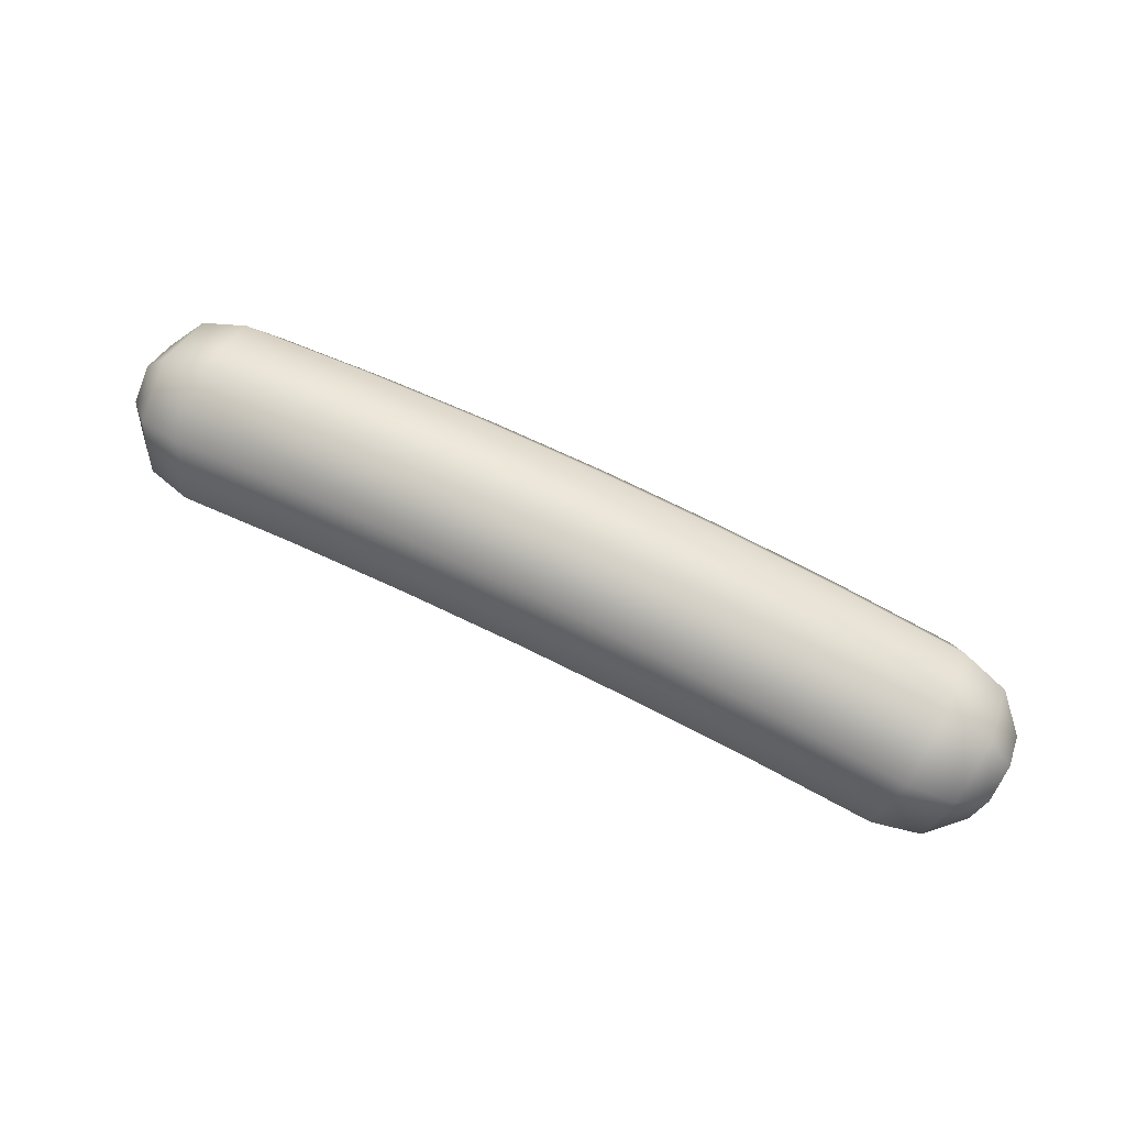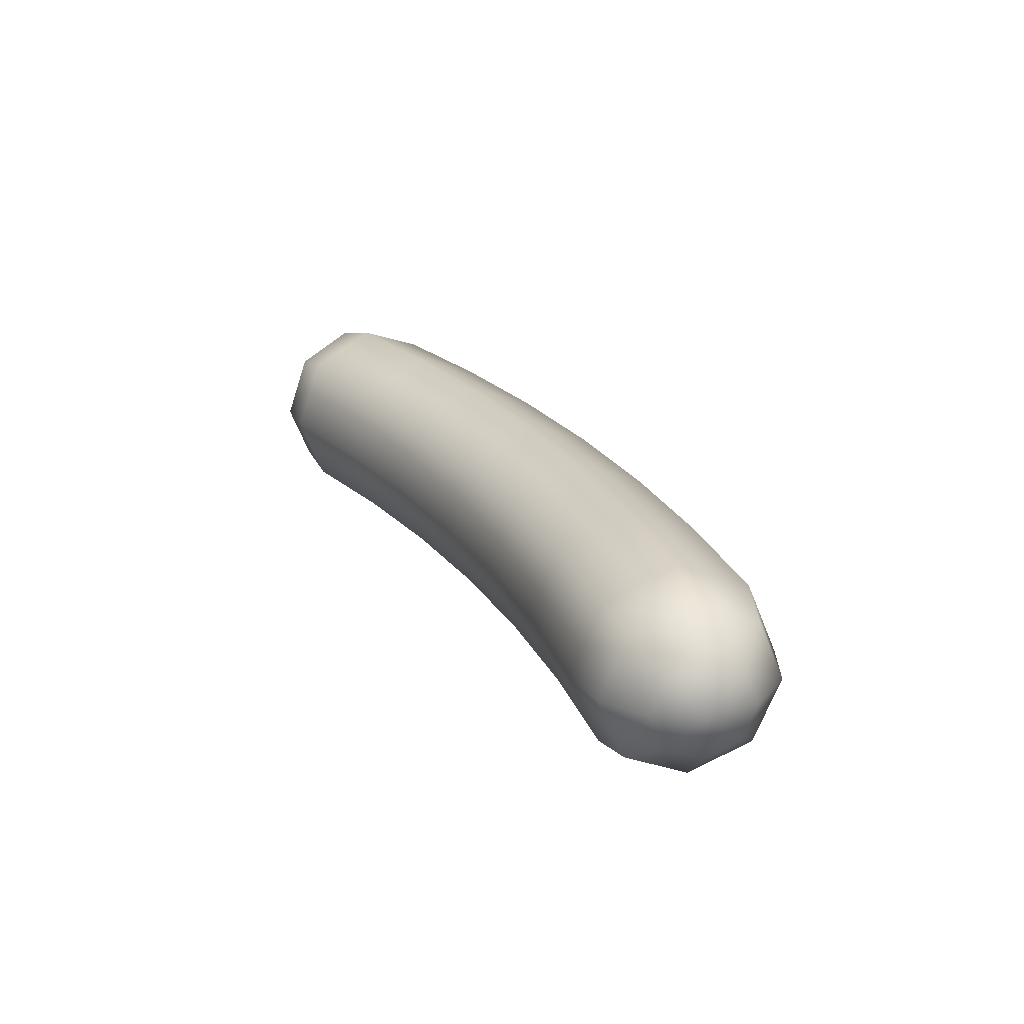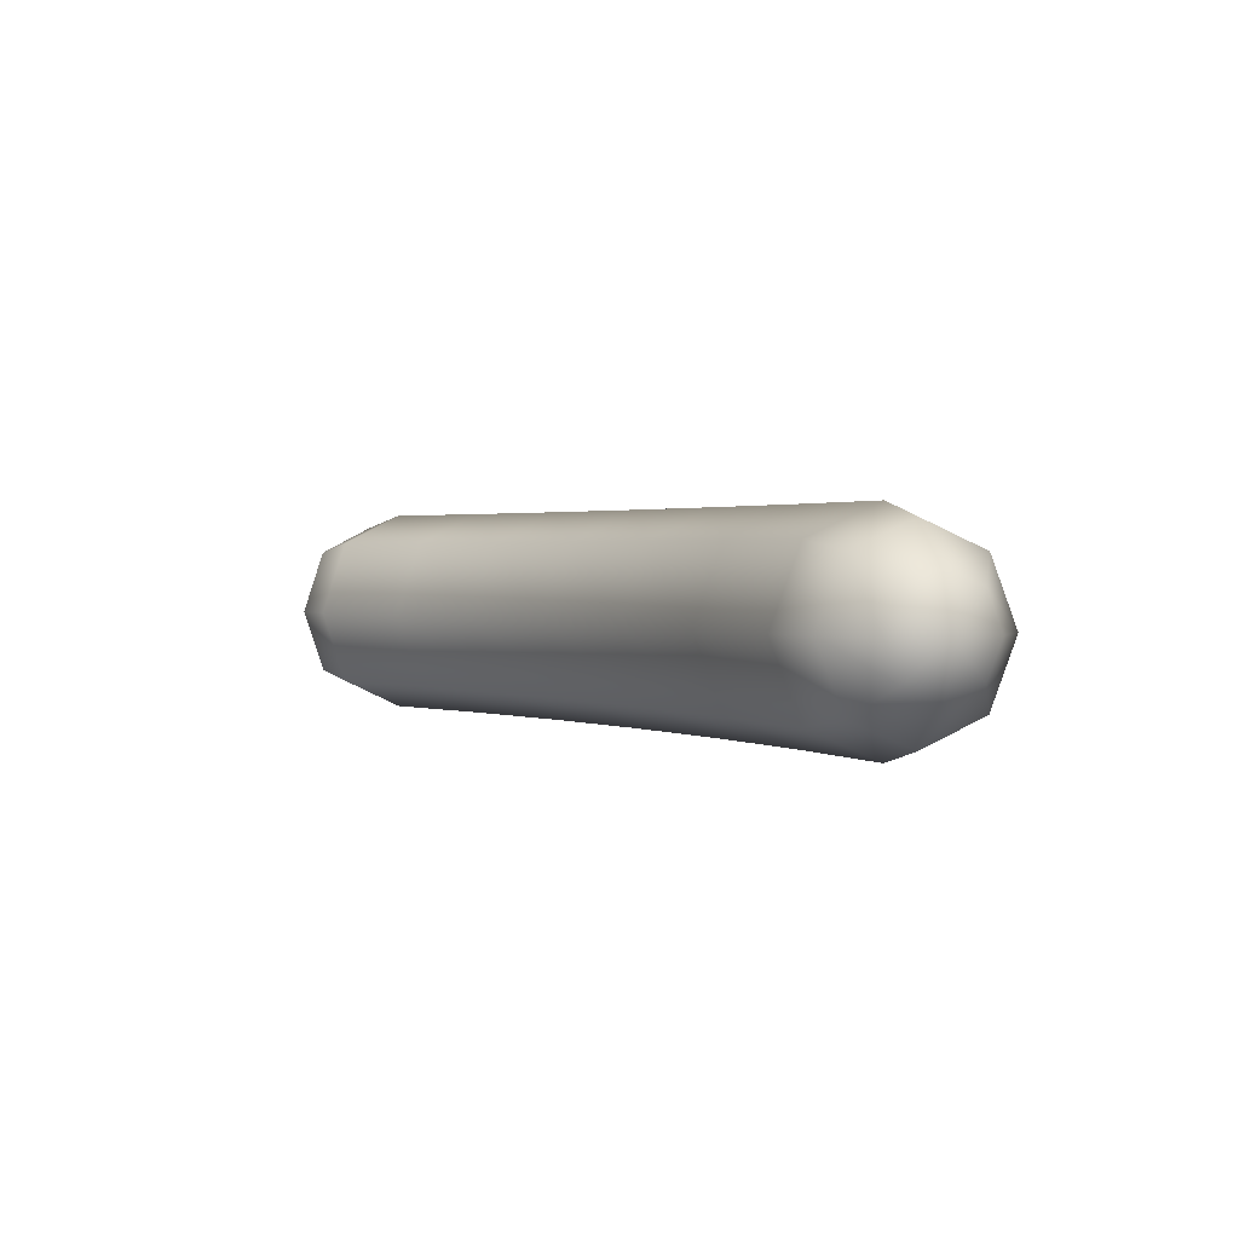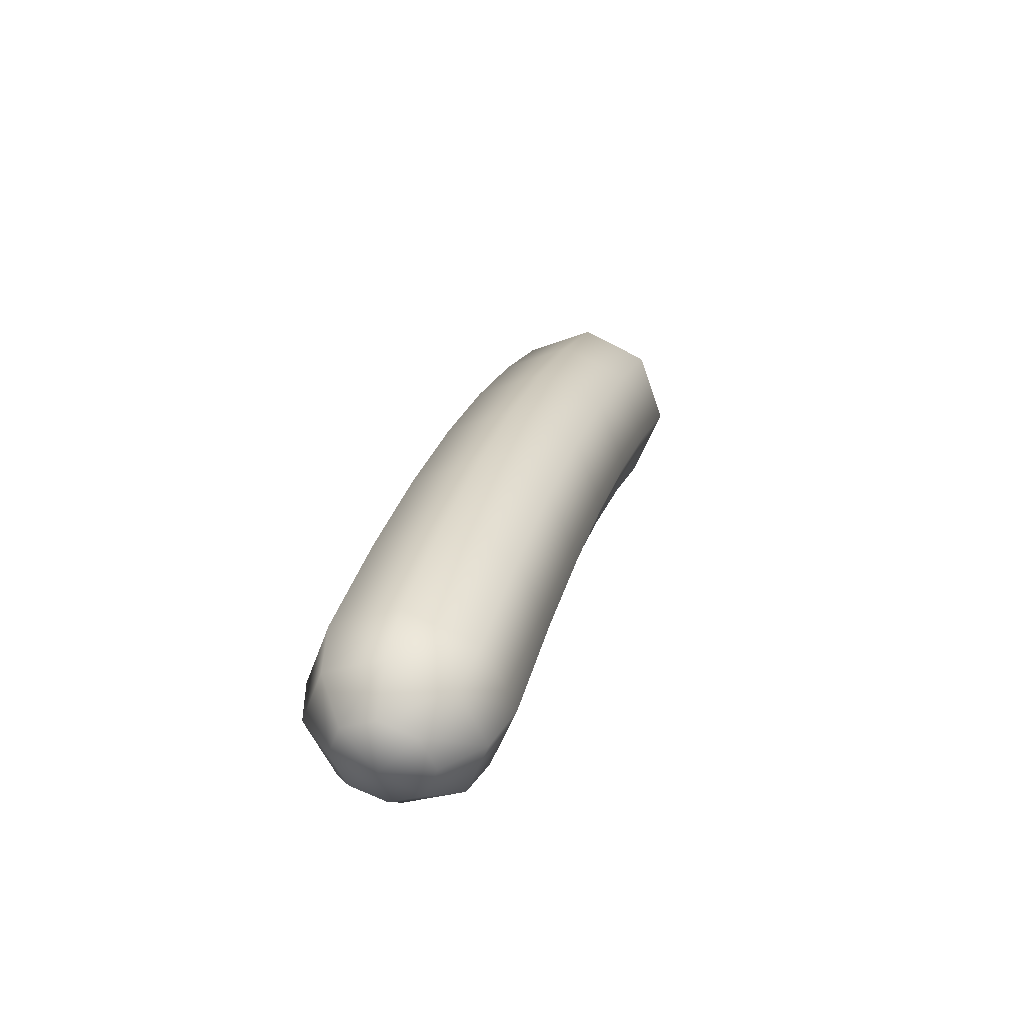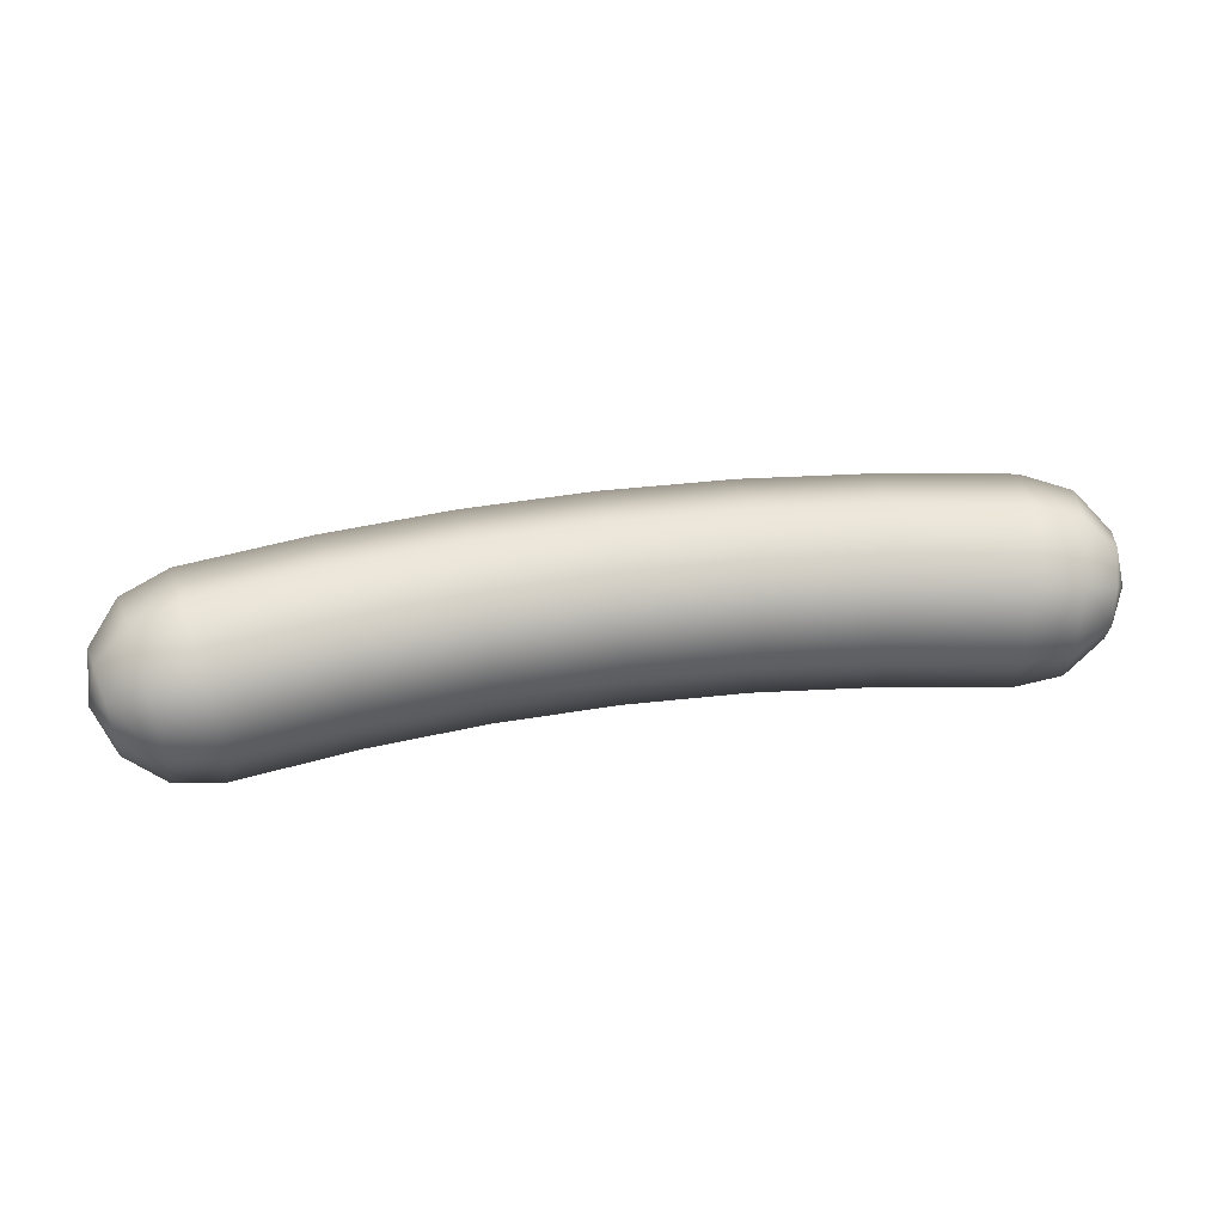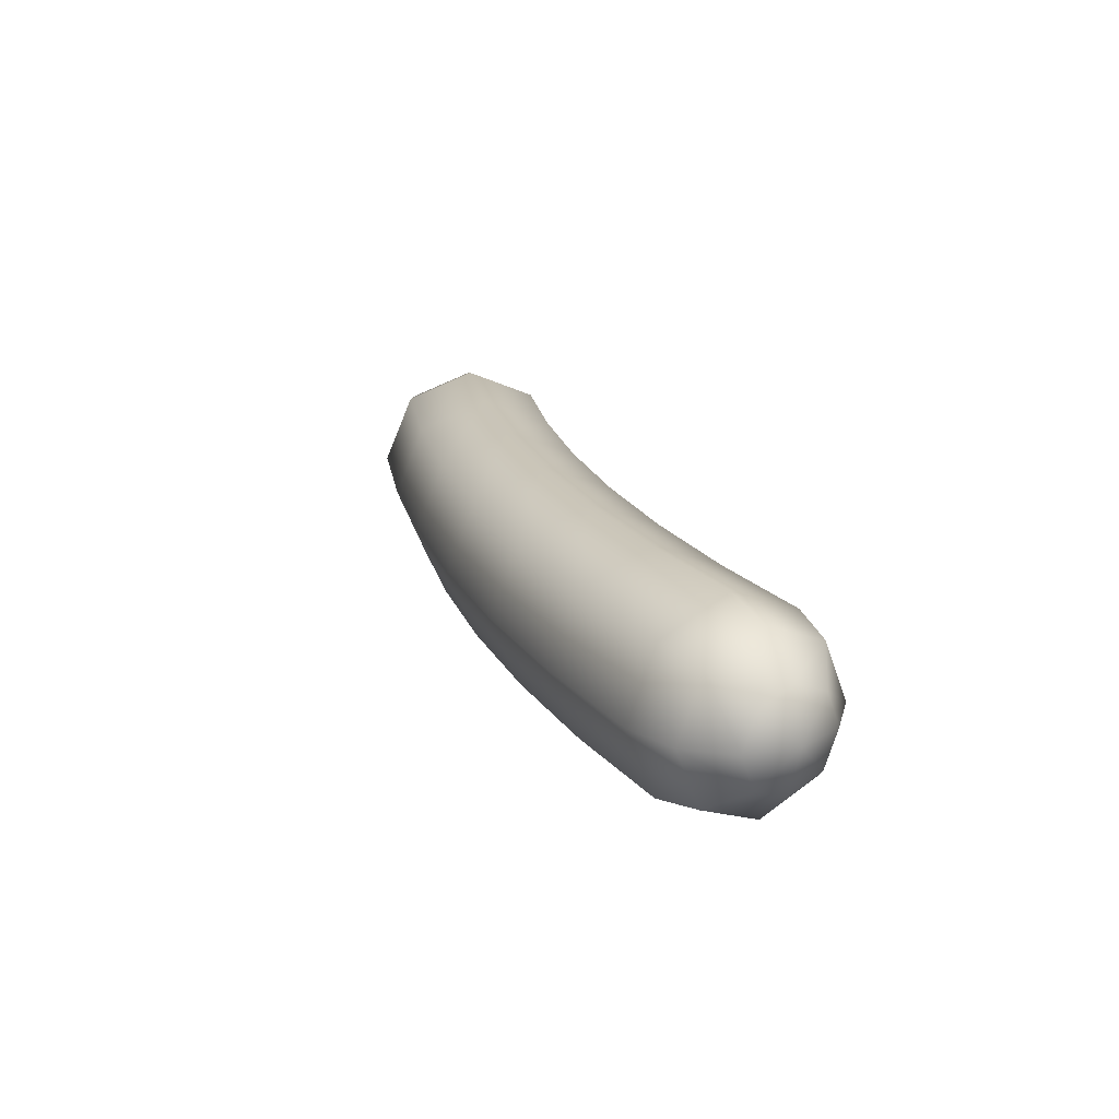
<metadata>
{"format":"obj","ext":"obj","renderer":"f3d","projection":"perspective","resolution":1024,"background":"white","views":[{"elev":70.5,"azim":26.2,"up":"+Z"},{"elev":23.7,"azim":-116.0,"up":"+Y"},{"elev":1.7,"azim":-125.0,"up":"+Y"},{"elev":24.1,"azim":104.1,"up":"+Z"},{"elev":47.9,"azim":171.2,"up":"+Y"},{"elev":20.0,"azim":71.1,"up":"+Y"}]}
</metadata>
<code>
g default
v 1.421 -0.08052 0.07687
v 1.429 -0.002 0.1085
v 1.421 0.07652 0.07687
v 1.403 0.109 0.000543
v 1.384 0.07652 -0.07579
v 1.377 -0.002 -0.1074
v 1.384 -0.08052 -0.07579
v 1.403 -0.113 0.000543
v 1.353 -0.138 0.1517
v 1.365 -0.002 0.2067
v 1.353 0.134 0.1517
v 1.324 0.1903 0.01888
v 1.294 0.134 -0.1139
v 1.282 -0.002 -0.1689
v 1.294 -0.138 -0.1139
v 1.324 -0.1943 0.01888
v 1.245 -0.159 0.1957
v 1.257 -0.002 0.2595
v 1.245 0.155 0.1957
v 1.215 0.2201 0.04154
v 1.185 0.155 -0.1126
v 1.172 -0.002 -0.1764
v 1.185 -0.159 -0.1126
v 1.215 -0.2241 0.04154
v 0.9574 -0.159 0.2423
v 0.9657 -0.002 0.3068
v 0.9574 0.155 0.2423
v 0.9372 0.2201 0.08655
v 0.9171 0.155 -0.0692
v 0.9087 -0.002 -0.1337
v 0.9171 -0.159 -0.0692
v 0.9372 -0.2241 0.08655
v 0.6673 -0.159 0.2704
v 0.6715 -0.002 0.3353
v 0.6673 0.155 0.2704
v 0.6572 0.2201 0.1136
v 0.6472 0.155 -0.04309
v 0.643 -0.002 -0.108
v 0.6472 -0.159 -0.04309
v 0.6572 -0.2241 0.1136
v 0.3761 -0.159 0.2797
v 0.3761 -0.002 0.3448
v 0.3761 0.155 0.2797
v 0.3761 0.2201 0.1227
v 0.3761 0.155 -0.03437
v 0.3761 -0.002 -0.09942
v 0.3761 -0.159 -0.03437
v 0.3761 -0.2241 0.1227
v 0.0849 -0.159 0.2704
v 0.08072 -0.002 0.3353
v 0.0849 0.155 0.2704
v 0.09499 0.2201 0.1136
v 0.1051 0.155 -0.04309
v 0.1093 -0.002 -0.108
v 0.1051 -0.159 -0.04309
v 0.09499 -0.2241 0.1136
v -0.2051 -0.159 0.2423
v -0.2135 -0.002 0.3068
v -0.2051 0.155 0.2423
v -0.185 0.2201 0.08656
v -0.1648 0.155 -0.06919
v -0.1565 -0.002 -0.1337
v -0.1648 -0.159 -0.06919
v -0.185 -0.2241 0.08656
v -0.4927 -0.159 0.1957
v -0.5052 -0.002 0.2595
v -0.4927 0.155 0.1957
v -0.4626 0.2201 0.04155
v -0.4325 0.155 -0.1126
v -0.4201 -0.002 -0.1764
v -0.4325 -0.159 -0.1126
v -0.4626 -0.2241 0.04155
v -0.6008 -0.138 0.1517
v -0.613 -0.002 0.2067
v -0.6008 0.134 0.1517
v -0.5713 0.1903 0.01889
v -0.5419 0.134 -0.1139
v -0.5297 -0.002 -0.1689
v -0.5419 -0.138 -0.1139
v -0.5713 -0.1943 0.01889
v -0.669 -0.08052 0.07688
v -0.6766 -0.002 0.1085
v -0.669 0.07652 0.07688
v -0.6505 0.109 0.000552
v -0.6321 0.07652 -0.07578
v -0.6245 -0.002 -0.1074
v -0.6321 -0.08052 -0.07578
v -0.6505 -0.113 0.000552
v 1.432 -0.002 -0.006536
v -0.6794 -0.002 -0.006527
g FoodShortLUpperLeg
f 1 2 10 9
f 2 3 11 10
f 3 4 12 11
f 4 5 13 12
f 5 6 14 13
f 6 7 15 14
f 7 8 16 15
f 8 1 9 16
f 9 10 18 17
f 10 11 19 18
f 11 12 20 19
f 12 13 21 20
f 13 14 22 21
f 14 15 23 22
f 15 16 24 23
f 16 9 17 24
f 17 18 26 25
f 18 19 27 26
f 19 20 28 27
f 20 21 29 28
f 21 22 30 29
f 22 23 31 30
f 23 24 32 31
f 24 17 25 32
f 25 26 34 33
f 26 27 35 34
f 27 28 36 35
f 28 29 37 36
f 29 30 38 37
f 30 31 39 38
f 31 32 40 39
f 32 25 33 40
f 33 34 42 41
f 34 35 43 42
f 35 36 44 43
f 36 37 45 44
f 37 38 46 45
f 38 39 47 46
f 39 40 48 47
f 40 33 41 48
f 41 42 50 49
f 42 43 51 50
f 43 44 52 51
f 44 45 53 52
f 45 46 54 53
f 46 47 55 54
f 47 48 56 55
f 48 41 49 56
f 49 50 58 57
f 50 51 59 58
f 51 52 60 59
f 52 53 61 60
f 53 54 62 61
f 54 55 63 62
f 55 56 64 63
f 56 49 57 64
f 57 58 66 65
f 58 59 67 66
f 59 60 68 67
f 60 61 69 68
f 61 62 70 69
f 62 63 71 70
f 63 64 72 71
f 64 57 65 72
f 65 66 74 73
f 66 67 75 74
f 67 68 76 75
f 68 69 77 76
f 69 70 78 77
f 70 71 79 78
f 71 72 80 79
f 72 65 73 80
f 73 74 82 81
f 74 75 83 82
f 75 76 84 83
f 76 77 85 84
f 77 78 86 85
f 78 79 87 86
f 79 80 88 87
f 80 73 81 88
f 2 1 89
f 3 2 89
f 4 3 89
f 5 4 89
f 6 5 89
f 7 6 89
f 8 7 89
f 1 8 89
f 81 82 90
f 82 83 90
f 83 84 90
f 84 85 90
f 85 86 90
f 86 87 90
f 87 88 90
f 88 81 90

</code>
